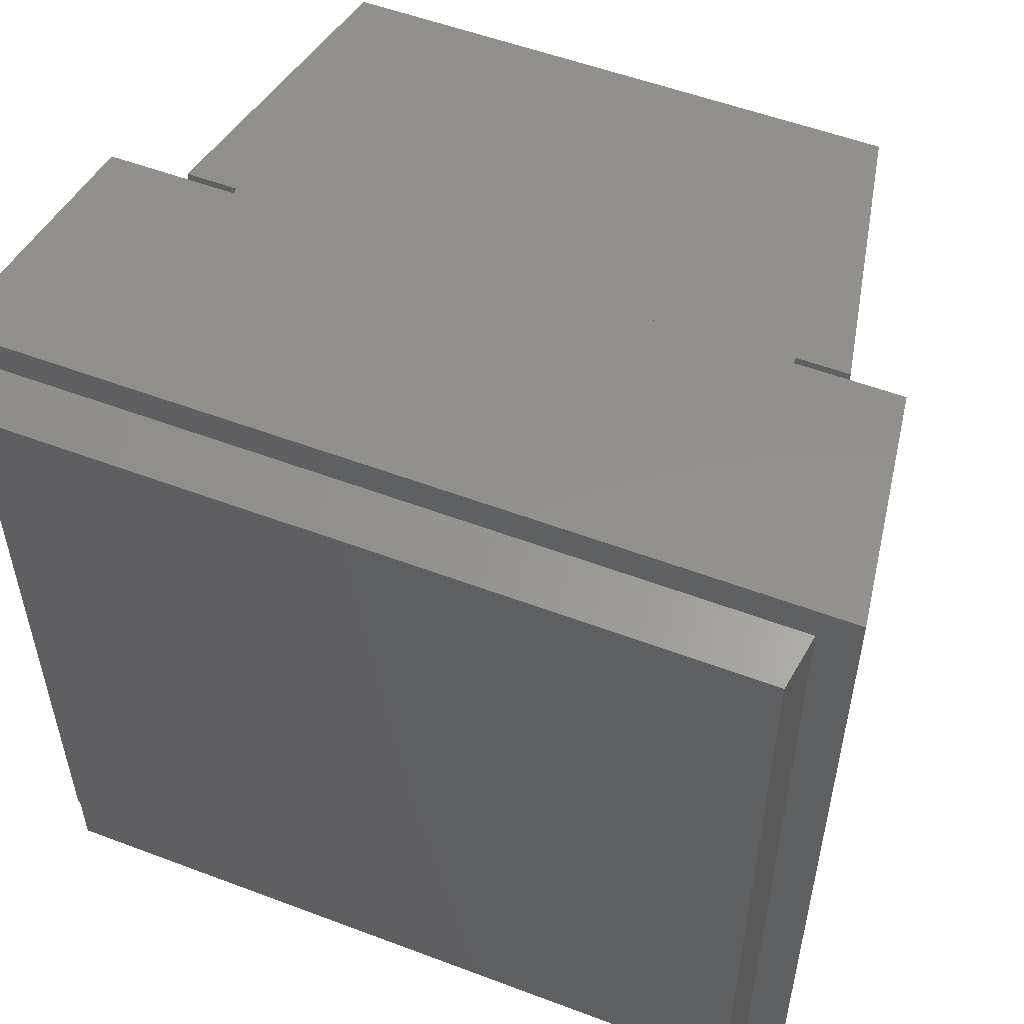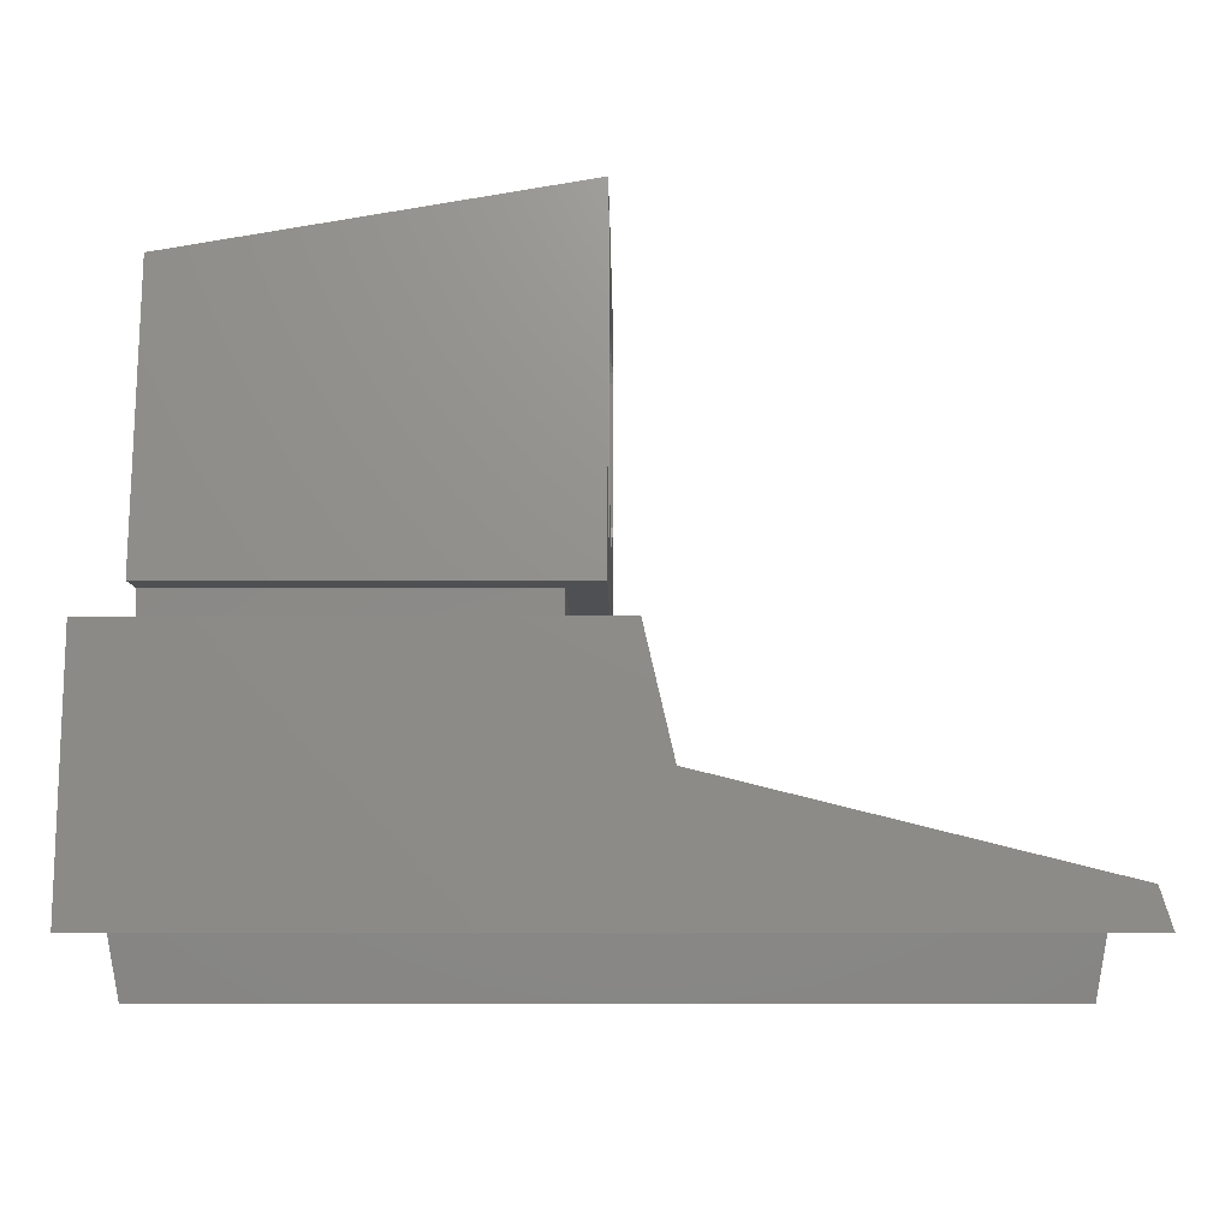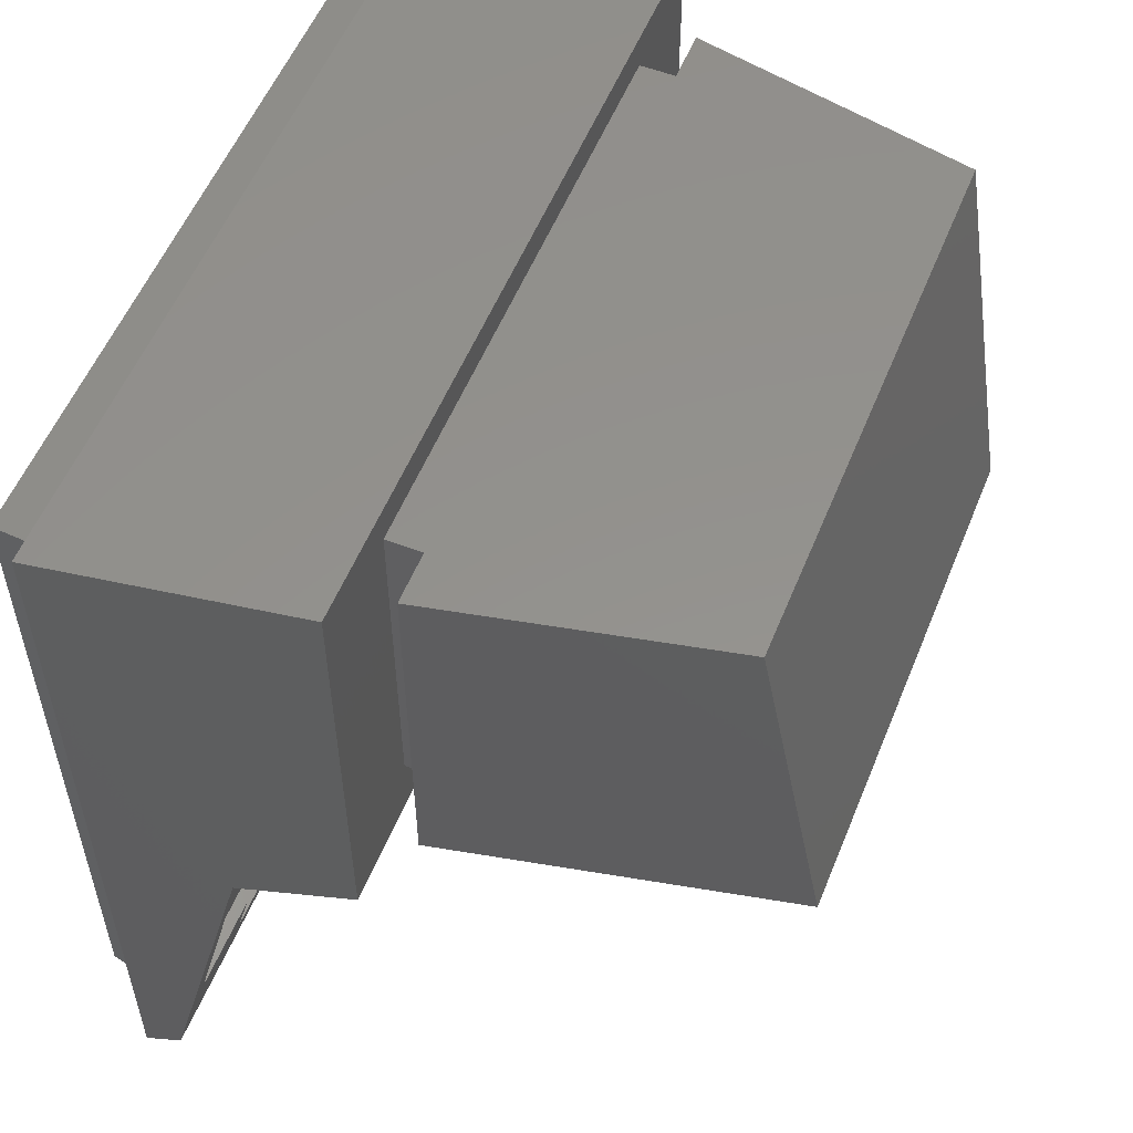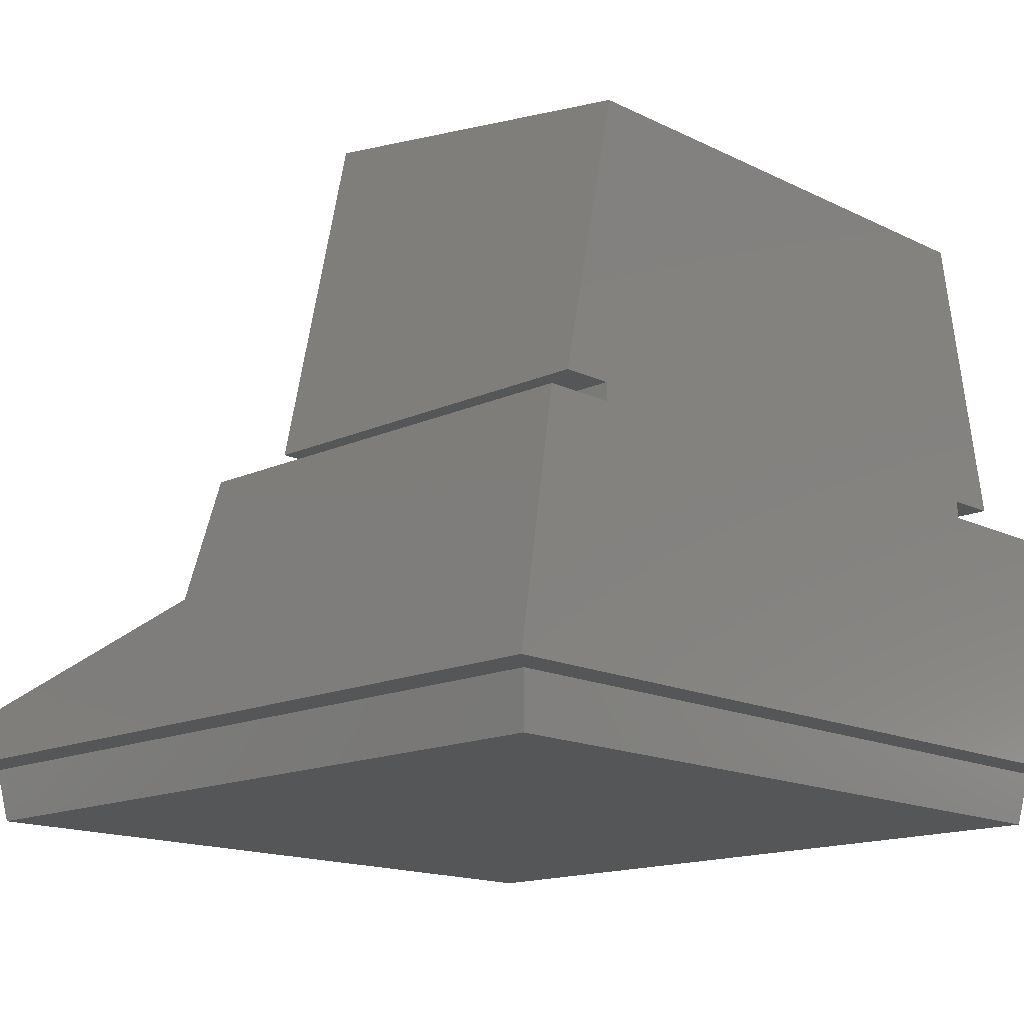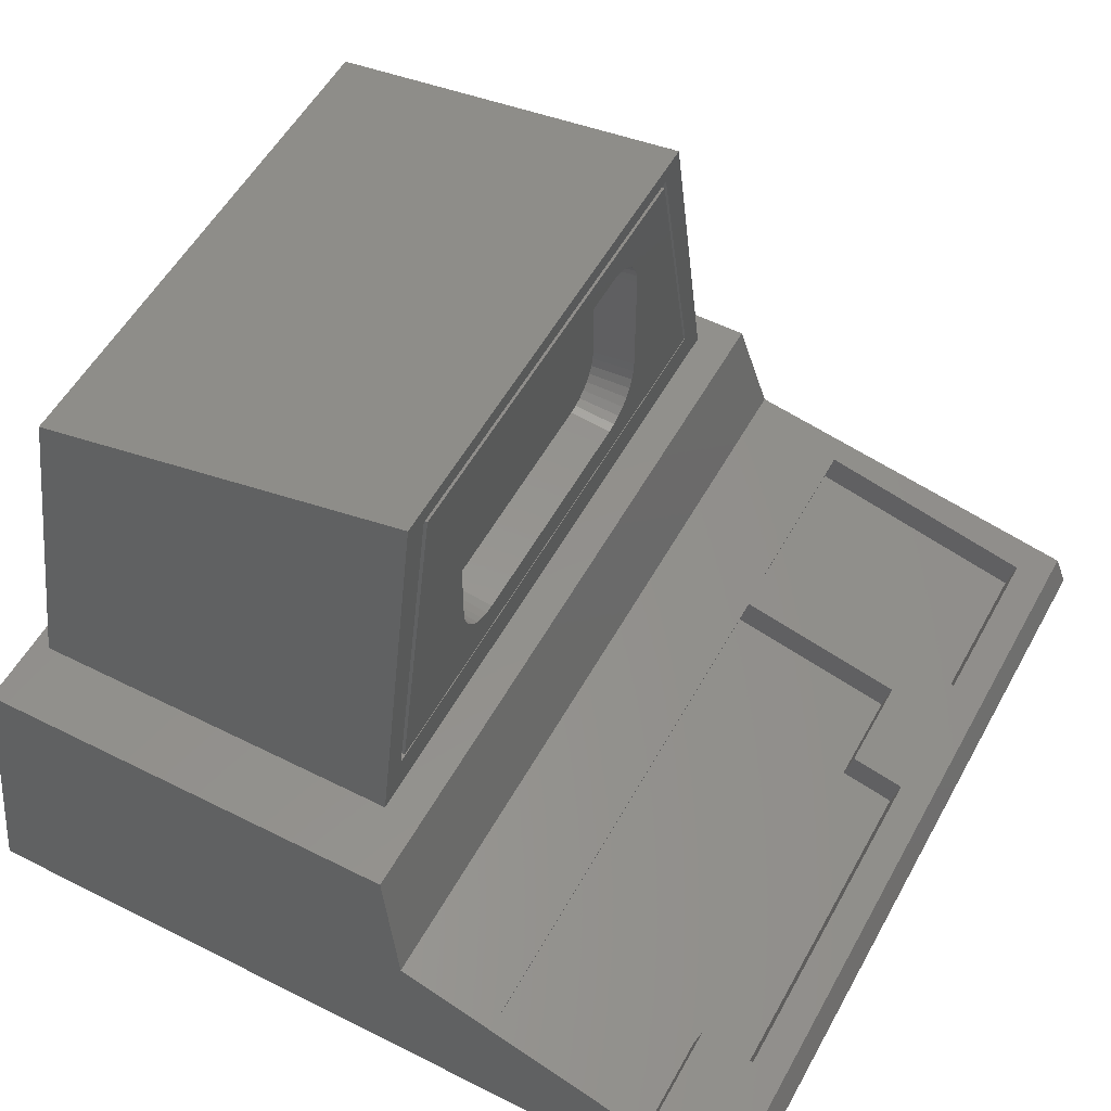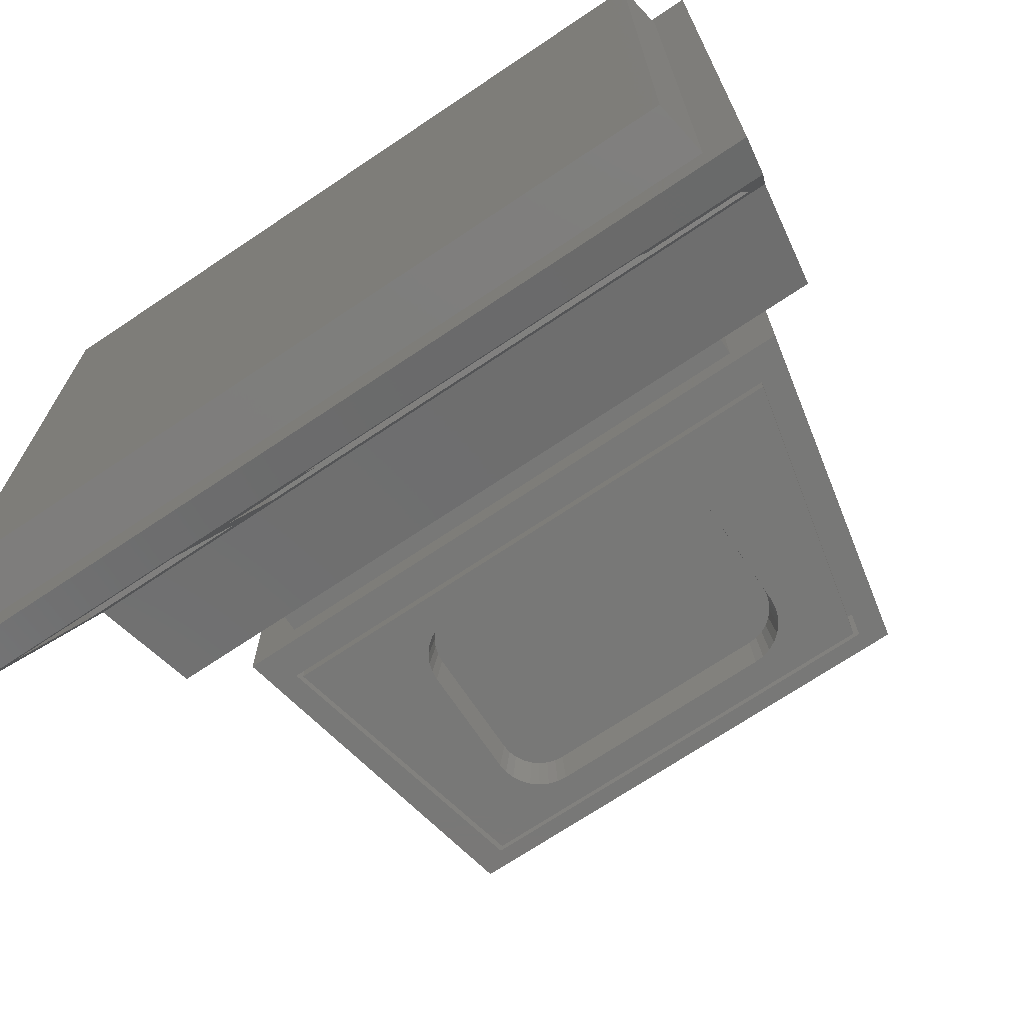
<metadata>
{"format":"stl","ext":"stl","renderer":"f3d","projection":"perspective","resolution":1024,"background":"white","views":[{"elev":53.9,"azim":-158.1,"up":"+Y"},{"elev":-6.2,"azim":-89.7,"up":"+Z"},{"elev":55.3,"azim":-68.0,"up":"+Y"},{"elev":-15.4,"azim":134.0,"up":"+Z"},{"elev":53.8,"azim":-61.7,"up":"+Z"},{"elev":-71.0,"azim":-146.2,"up":"+Y"}]}
</metadata>
<code>
# stl→obj: 216 verts, 428 faces
v 21.73 22.49 4.425
v -22.22 22.98 7.5
v 22.22 22.98 7.5
v -21.73 22.49 4.425
v -21.73 -20.49 4.425
v 22.22 -20.98 7.5
v -22.22 -20.98 7.5
v 21.73 -20.49 4.425
v -24.5 25 7.5
v -24.5 -23.53 7.516
v -24.5 25 7.516
v -24.5 -23.54 7.5
v 24.5 -23.54 7.5
v 24.5 -23.53 7.516
v 24.17 -22.89 9.609
v -24.17 -22.89 9.609
v 24.5 25 7.5
v 24.5 25 7.516
v -22.29 25 21.5
v 22.29 25 21.5
v -22.29 -0.5261 21.5
v -23.35 -2.073 14.8
v -22.55 -7.866 13.36
v 11.79 -7.766 13.38
v 23.35 -2.073 14.8
v 9.225 -7.866 13.36
v 11.79 -20.89 10.11
v 9.225 -17.81 10.88
v 3.587 -17.81 10.88
v -16.91 -20.99 10.08
v -16.91 -17.81 10.88
v -22.55 -17.81 10.88
v 3.587 -20.99 10.08
v 22.04 -20.89 10.11
v 22.04 -7.766 13.38
v 22.29 -0.5261 21.5
v 16 3 21.5
v 16 23 21.5
v -16 23 21.5
v -16 3 21.5
v -22.55 -17.31 8.864
v -22.55 -7.364 11.34
v 9.225 -7.364 11.34
v -16.91 -17.31 8.864
v -16.91 -20.49 8.071
v 3.587 -20.49 8.071
v 3.587 -17.31 8.864
v 9.225 -17.31 8.864
v 11.79 -20.39 8.096
v 11.79 -7.265 11.37
v 22.04 -7.265 11.37
v 22.04 -20.39 8.096
v -14.71 1 43.46
v -13.25 1 42.46
v 14.71 1 43.46
v -17.06 1 25.5
v -18.96 1 23.5
v 17.06 1 25.5
v 13.25 1 42.46
v 18.96 1 23.5
v 16 3 23.5
v 18.96 23 23.5
v -16 3 23.5
v -18.96 23 23.5
v -16 23 23.5
v 16 23 23.5
v -15.54 23 39.58
v 15.54 23 39.58
v -17.06 3.45 25.5
v -13.33 3.45 42.09
v 17.06 3.45 25.5
v 13.33 3.45 42.09
v -9.656 3.45 37.5
v -7 3.45 40.16
v -7.183 3.45 40.14
v -7 3.45 27.84
v 7 3.45 40.16
v -7.841 3.45 40.01
v -7.518 3.45 40.11
v 7 3.45 27.84
v -9.638 3.45 37.68
v 9.656 3.45 37.5
v -8.179 3.45 39.87
v -8.017 3.45 39.95
v 7.183 3.45 40.14
v 9.638 3.45 37.68
v -8.736 3.45 39.49
v -8.476 3.45 39.71
v 7.841 3.45 40.01
v 7.518 3.45 40.11
v -8.995 3.45 39.24
v -8.878 3.45 39.38
v 8.179 3.45 39.87
v 8.017 3.45 39.95
v -9.367 3.45 38.68
v -9.209 3.45 38.98
v 8.736 3.45 39.49
v -9.507 3.45 38.34
v -9.454 3.45 38.52
v 8.995 3.45 39.24
v 9.367 3.45 38.68
v -9.605 3.45 38.02
v 9.209 3.45 38.98
v 9.507 3.45 38.34
v 9.605 3.45 38.02
v 9.454 3.45 38.52
v -9.656 3.45 30.5
v 8.476 3.45 39.71
v -9.638 3.45 30.32
v 8.878 3.45 39.38
v -9.507 3.45 29.66
v -9.605 3.45 29.98
v 9.656 3.45 30.5
v -7.183 3.45 27.86
v 9.638 3.45 30.32
v -9.367 3.45 29.32
v -9.454 3.45 29.48
v 7.183 3.45 27.86
v 9.507 3.45 29.66
v -8.995 3.45 28.76
v -9.209 3.45 29.02
v 9.605 3.45 29.98
v 9.367 3.45 29.32
v 9.454 3.45 29.48
v -8.736 3.45 28.51
v -8.878 3.45 28.62
v 8.995 3.45 28.76
v -8.179 3.45 28.13
v -8.476 3.45 28.29
v 9.209 3.45 29.02
v 8.736 3.45 28.51
v 8.878 3.45 28.62
v -7.841 3.45 27.99
v -8.017 3.45 28.05
v 8.179 3.45 28.13
v -7.518 3.45 27.89
v 8.476 3.45 28.29
v 7.841 3.45 27.99
v 7.518 3.45 27.89
v 8.017 3.45 28.05
v -13.06 3.45 41.85
v -16.72 3.45 25.75
v 16.72 3.45 25.75
v 13.06 3.45 41.85
v -12.98 0.95 42.21
v -7 0.95 40.47
v 12.98 0.95 42.21
v -7.549 0.95 40.41
v -7.579 0.95 40.41
v -7.608 0.95 40.4
v -8.136 0.95 40.24
v -8.622 0.95 39.98
v -8.649 0.95 39.97
v -8.673 0.95 39.95
v -9.099 0.95 39.6
v -9.449 0.95 39.17
v -9.468 0.95 39.15
v -9.483 0.95 39.12
v -9.743 0.95 38.64
v -9.903 0.95 38.11
v -9.912 0.95 38.08
v -9.915 0.95 38.05
v -9.969 0.95 37.5
v -16.72 0.95 25.75
v -9.969 0.95 30.5
v -9.915 0.95 29.95
v -9.903 0.95 29.89
v -9.912 0.95 29.92
v -9.483 0.95 28.88
v -9.743 0.95 29.36
v -7.608 0.95 27.6
v -8.136 0.95 27.76
v -7.549 0.95 27.59
v -7.579 0.95 27.59
v -7 0.95 27.53
v 7 0.95 27.53
v -8.622 0.95 28.02
v -8.649 0.95 28.03
v -8.673 0.95 28.05
v -9.099 0.95 28.4
v -9.449 0.95 28.83
v -9.468 0.95 28.85
v 7 0.95 40.47
v 7.549 0.95 40.41
v 7.579 0.95 40.41
v 7.608 0.95 40.4
v 8.136 0.95 40.24
v 8.622 0.95 39.98
v 8.649 0.95 39.97
v 8.673 0.95 39.95
v 9.099 0.95 39.6
v 9.449 0.95 39.17
v 9.468 0.95 39.15
v 9.483 0.95 39.12
v 9.743 0.95 38.64
v 9.903 0.95 38.11
v 9.912 0.95 38.08
v 9.915 0.95 38.05
v 9.969 0.95 37.5
v 16.72 0.95 25.75
v 9.969 0.95 30.5
v 9.915 0.95 29.95
v 9.912 0.95 29.92
v 9.903 0.95 29.89
v 9.743 0.95 29.36
v 9.483 0.95 28.88
v 9.468 0.95 28.85
v 7.608 0.95 27.6
v 7.579 0.95 27.59
v 7.549 0.95 27.59
v 9.449 0.95 28.83
v 9.099 0.95 28.4
v 8.673 0.95 28.05
v 8.649 0.95 28.03
v 8.622 0.95 28.02
v 8.136 0.95 27.76
f 1 2 3
f 2 1 4
f 5 6 7
f 6 5 8
f 5 1 8
f 1 5 4
f 5 2 4
f 2 5 7
f 3 8 1
f 8 3 6
f 9 10 11
f 10 9 12
f 13 14 15
f 13 16 10
f 13 15 16
f 13 10 12
f 13 6 17
f 13 7 6
f 9 7 12
f 12 7 13
f 3 17 6
f 2 17 3
f 2 9 17
f 7 9 2
f 18 19 20
f 18 11 19
f 17 11 18
f 11 17 9
f 21 19 22
f 22 19 16
f 16 19 11
f 16 11 10
f 14 17 18
f 17 14 13
f 23 22 16
f 24 25 26
f 27 28 29
f 30 31 32
f 16 33 30
f 33 16 15
f 15 34 27
f 32 23 16
f 30 32 16
f 35 25 24
f 15 25 35
f 15 35 34
f 27 29 33
f 15 27 33
f 22 26 25
f 26 22 23
f 27 26 28
f 27 24 26
f 15 14 25
f 25 18 20
f 14 18 25
f 25 20 36
f 37 20 38
f 20 39 38
f 39 19 40
f 19 39 20
f 20 37 36
f 40 36 37
f 40 21 36
f 21 40 19
f 22 36 21
f 36 22 25
f 23 41 42
f 41 23 32
f 42 26 23
f 26 42 43
f 44 32 31
f 32 44 41
f 31 45 44
f 45 31 30
f 46 30 33
f 30 46 45
f 46 29 47
f 29 46 33
f 48 29 28
f 29 48 47
f 48 26 43
f 26 48 28
f 24 49 50
f 49 24 27
f 50 35 24
f 35 50 51
f 52 27 34
f 27 52 49
f 52 35 51
f 35 52 34
f 44 46 47
f 46 44 45
f 43 47 48
f 43 44 47
f 42 44 43
f 44 42 41
f 50 52 51
f 52 50 49
f 53 54 55
f 53 56 54
f 56 57 58
f 57 56 53
f 59 55 54
f 58 55 59
f 58 60 55
f 60 58 57
f 60 61 62
f 60 63 61
f 57 63 60
f 64 63 57
f 63 64 65
f 62 61 66
f 53 67 64
f 53 64 57
f 68 53 55
f 53 68 67
f 60 62 68
f 60 68 55
f 69 54 56
f 70 54 69
f 69 58 71
f 58 69 56
f 72 58 59
f 71 58 72
f 54 72 59
f 72 54 70
f 38 65 66
f 65 38 39
f 66 68 62
f 68 66 67
f 65 67 66
f 67 65 64
f 61 38 66
f 38 61 37
f 40 61 63
f 61 40 37
f 40 65 39
f 65 40 63
f 73 74 75
f 74 76 77
f 78 75 79
f 80 77 76
f 75 78 81
f 82 77 80
f 83 78 84
f 77 82 85
f 81 78 83
f 86 85 82
f 87 83 88
f 89 85 86
f 83 87 81
f 85 89 90
f 91 87 92
f 89 93 94
f 81 87 91
f 89 86 93
f 95 91 96
f 74 73 76
f 91 95 81
f 97 93 86
f 98 95 99
f 97 86 100
f 81 95 98
f 101 100 86
f 81 98 102
f 75 81 73
f 100 101 103
f 104 86 105
f 101 104 106
f 101 86 104
f 76 73 107
f 93 97 108
f 76 107 109
f 97 100 110
f 111 109 112
f 82 80 113
f 109 111 114
f 113 80 115
f 116 111 117
f 118 115 80
f 114 111 116
f 119 115 118
f 120 116 121
f 115 119 122
f 116 120 114
f 119 123 124
f 125 120 126
f 119 118 123
f 114 120 125
f 127 123 118
f 128 125 129
f 123 127 130
f 125 128 114
f 127 131 132
f 133 128 134
f 127 118 131
f 114 128 133
f 135 131 118
f 114 133 136
f 109 114 76
f 131 135 137
f 138 118 139
f 135 138 140
f 135 118 138
f 70 141 72
f 70 142 141
f 142 69 143
f 69 142 70
f 144 72 141
f 143 72 144
f 143 71 72
f 71 143 69
f 145 146 147
f 145 148 146
f 145 149 148
f 145 150 149
f 145 151 150
f 145 152 151
f 145 153 152
f 145 154 153
f 145 155 154
f 145 156 155
f 145 157 156
f 145 158 157
f 145 159 158
f 145 160 159
f 145 161 160
f 145 162 161
f 145 163 162
f 164 163 145
f 163 164 165
f 165 164 166
f 164 167 168
f 164 169 170
f 164 171 172
f 164 173 174
f 175 164 176
f 173 164 175
f 171 164 174
f 177 164 172
f 178 164 177
f 179 164 178
f 180 164 179
f 181 164 180
f 182 164 181
f 169 164 182
f 167 164 170
f 166 164 168
f 183 147 146
f 184 147 183
f 185 147 184
f 186 147 185
f 187 147 186
f 188 147 187
f 189 147 188
f 190 147 189
f 191 147 190
f 192 147 191
f 193 147 192
f 194 147 193
f 195 147 194
f 196 147 195
f 197 147 196
f 198 147 197
f 199 147 198
f 200 199 201
f 200 201 202
f 200 202 203
f 200 204 205
f 200 206 207
f 200 208 209
f 200 210 176
f 199 200 147
f 204 200 203
f 206 200 205
f 211 200 207
f 212 200 211
f 213 200 212
f 214 200 213
f 215 200 214
f 216 200 215
f 208 200 216
f 210 200 209
f 200 176 164
f 164 143 200
f 143 164 142
f 145 141 142
f 145 142 164
f 144 145 147
f 145 144 141
f 200 143 144
f 200 144 147
f 109 107 166
f 166 107 165
f 163 107 73
f 107 163 165
f 112 109 168
f 168 109 166
f 111 112 167
f 167 112 168
f 117 111 170
f 170 111 167
f 116 117 169
f 169 117 170
f 121 116 182
f 182 116 169
f 120 121 181
f 181 121 182
f 126 120 180
f 180 120 181
f 179 125 126
f 179 126 180
f 178 129 179
f 179 129 125
f 128 129 177
f 177 129 178
f 172 134 128
f 172 128 177
f 171 133 134
f 171 134 172
f 174 136 171
f 171 136 133
f 114 136 173
f 173 136 174
f 175 76 114
f 175 114 173
f 76 176 80
f 176 76 175
f 210 118 80
f 210 80 176
f 210 209 139
f 210 139 118
f 208 138 209
f 209 138 139
f 216 140 138
f 216 138 208
f 215 135 216
f 216 135 140
f 215 214 137
f 215 137 135
f 213 131 214
f 214 131 137
f 212 132 131
f 212 131 213
f 212 211 127
f 212 127 132
f 211 207 130
f 211 130 127
f 207 206 123
f 207 123 130
f 206 205 124
f 206 124 123
f 205 204 119
f 205 119 124
f 204 203 122
f 204 122 119
f 203 202 115
f 203 115 122
f 202 201 113
f 202 113 115
f 201 82 113
f 82 201 199
f 199 198 82
f 82 198 86
f 198 197 86
f 86 197 105
f 197 196 105
f 105 196 104
f 196 195 104
f 104 195 106
f 195 194 106
f 106 194 101
f 194 193 101
f 101 193 103
f 193 192 103
f 103 192 100
f 192 191 100
f 100 191 110
f 110 191 97
f 97 191 190
f 97 190 189
f 97 189 108
f 189 188 108
f 108 188 93
f 93 188 187
f 93 187 94
f 94 187 89
f 89 187 186
f 89 186 185
f 89 185 90
f 185 184 90
f 90 184 85
f 85 184 77
f 77 184 183
f 146 77 183
f 77 146 74
f 74 146 75
f 75 146 148
f 79 75 148
f 79 148 149
f 79 149 150
f 79 150 78
f 78 150 84
f 84 150 151
f 84 151 83
f 83 151 152
f 88 83 152
f 88 152 153
f 88 153 154
f 88 154 87
f 87 154 92
f 92 154 155
f 91 92 155
f 91 155 156
f 96 91 156
f 96 156 157
f 95 96 157
f 95 157 158
f 99 95 158
f 99 158 159
f 98 99 159
f 98 159 160
f 102 98 160
f 102 160 161
f 81 102 161
f 81 161 162
f 73 81 162
f 73 162 163

</code>
